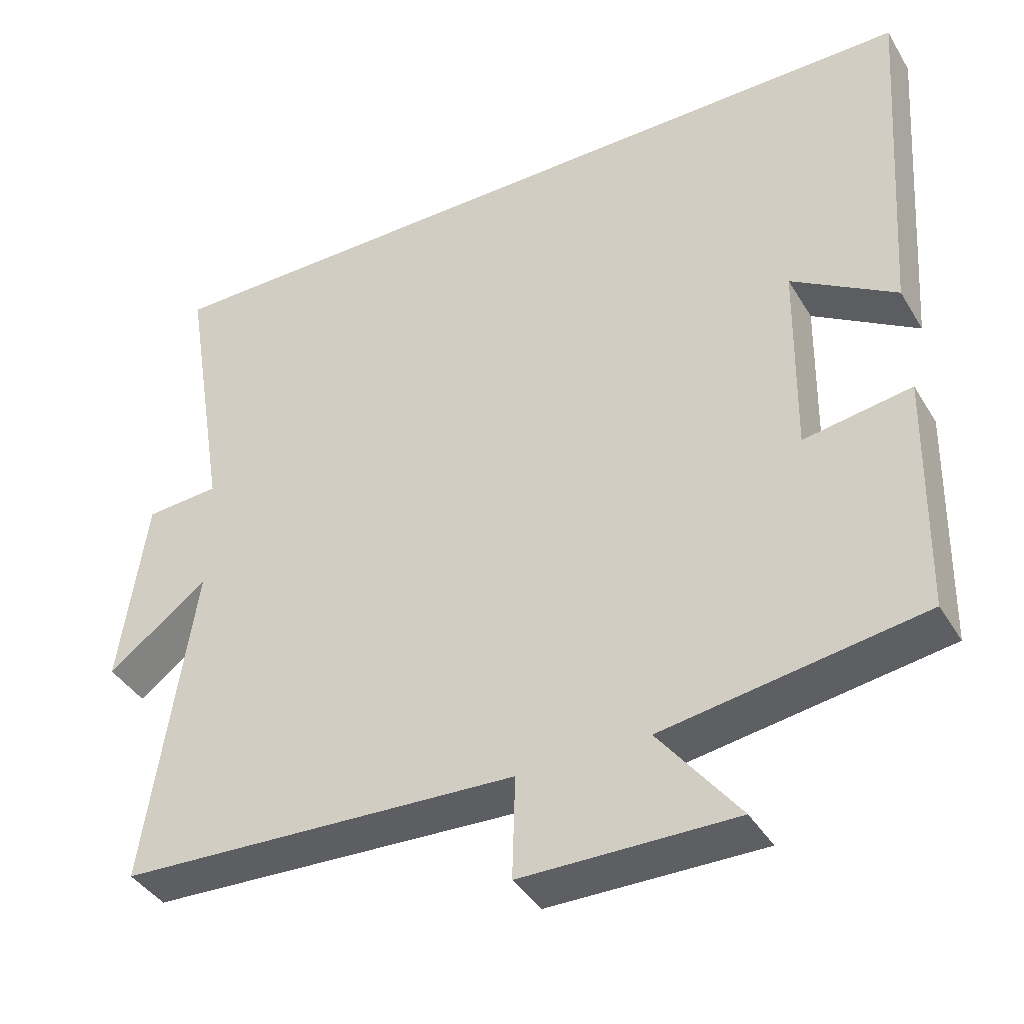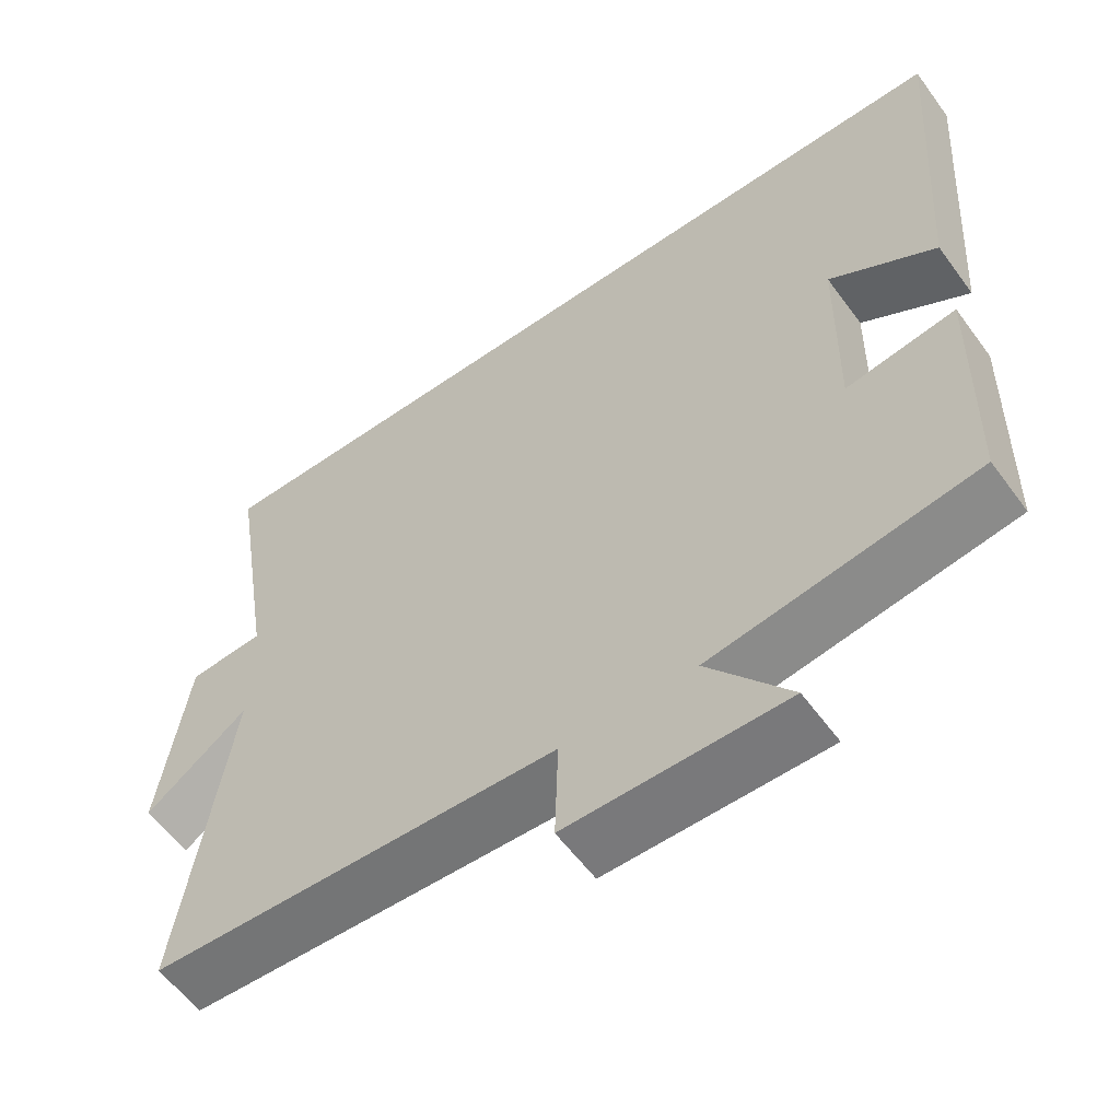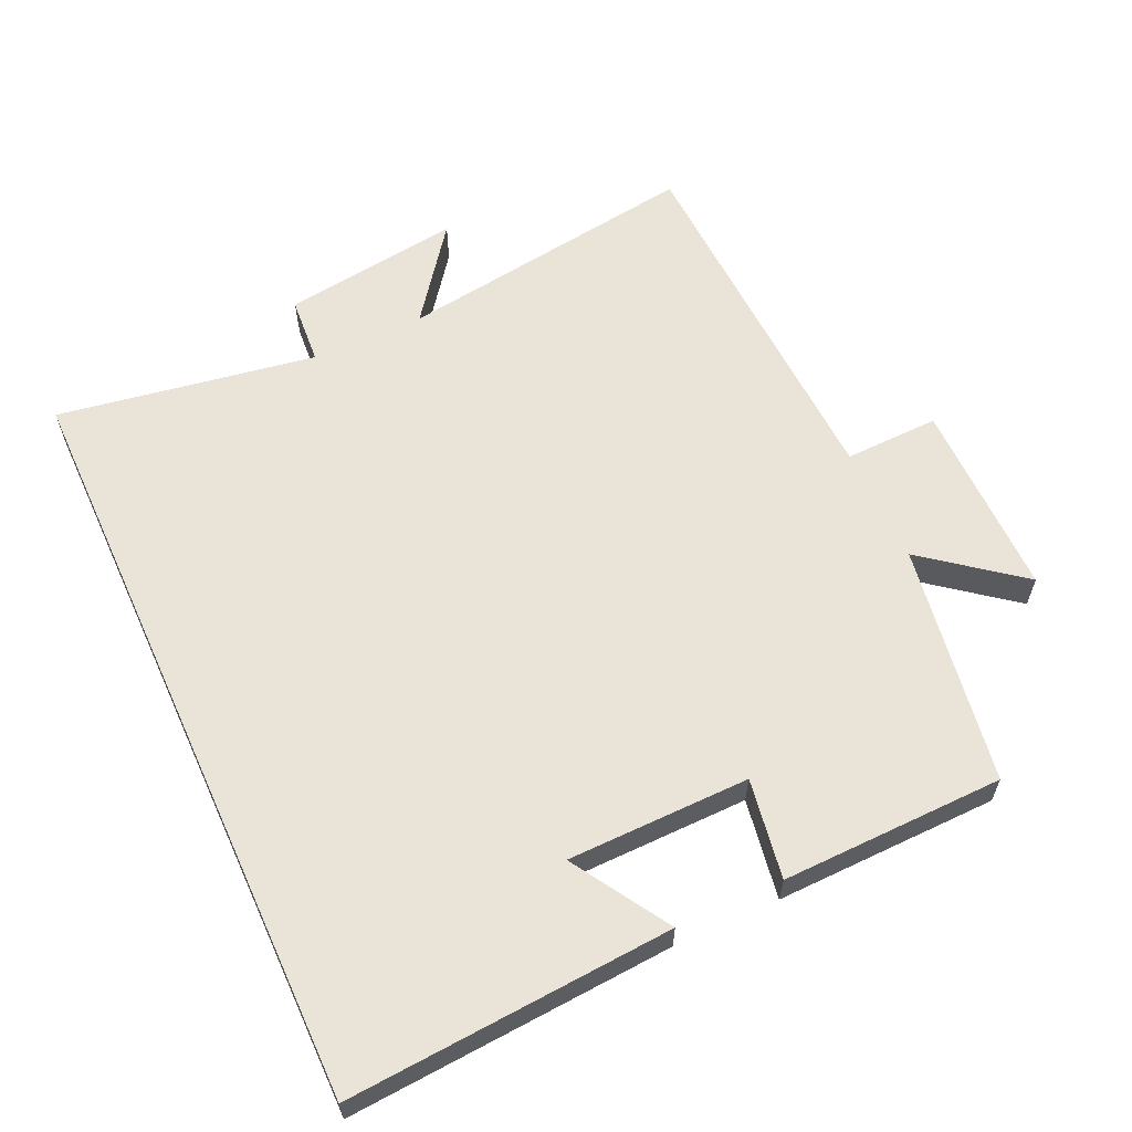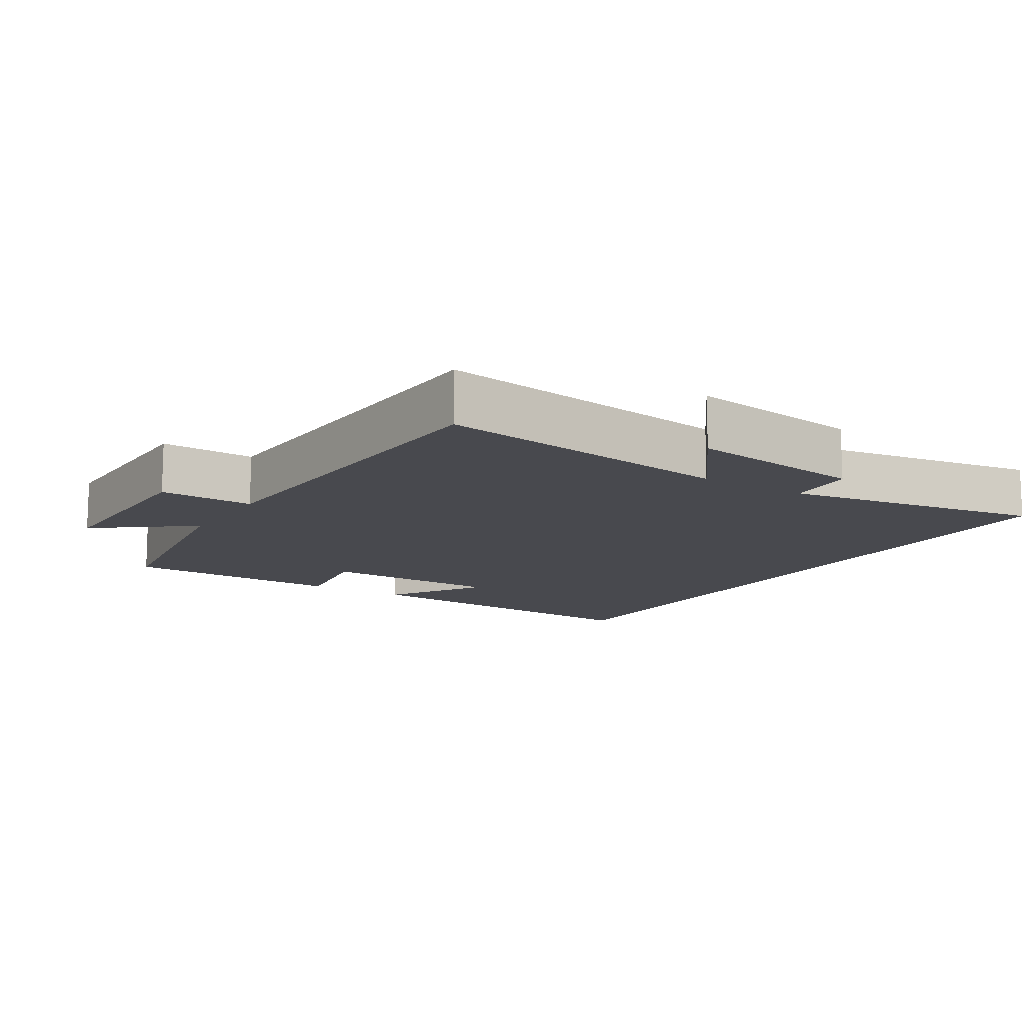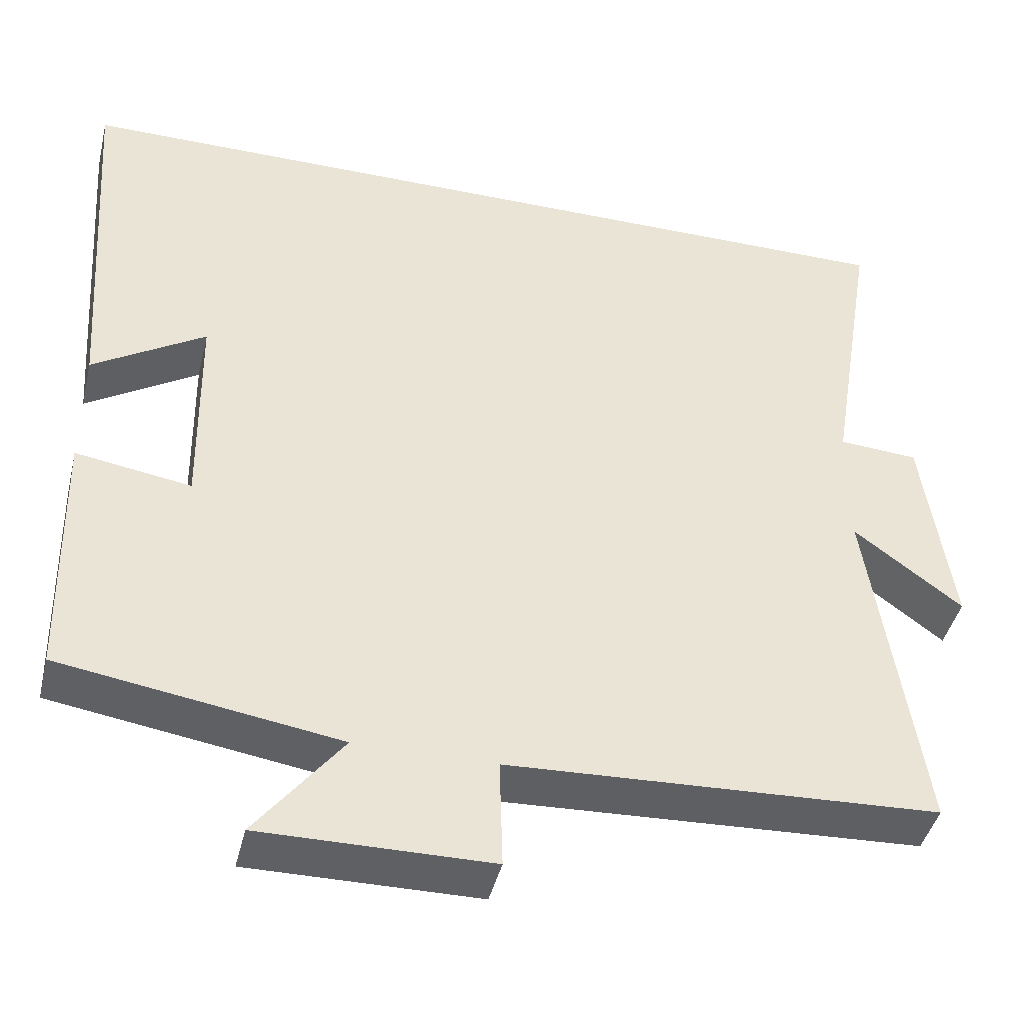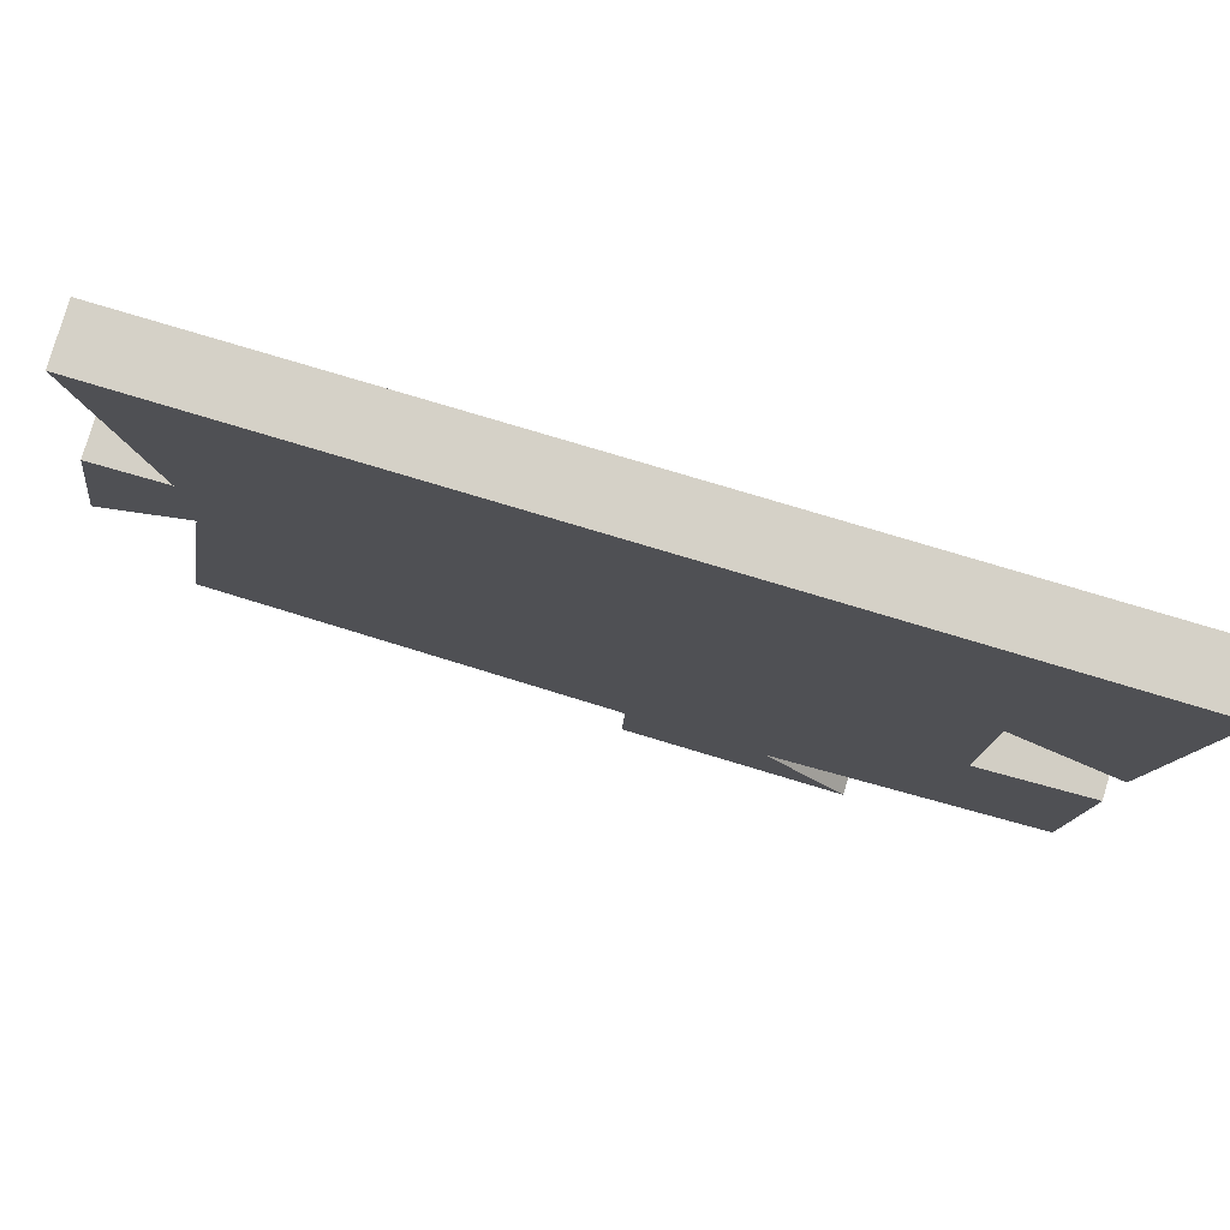
<metadata>
{"format":"obj","ext":"obj","renderer":"f3d","projection":"perspective","resolution":1024,"background":"white","views":[{"elev":-40.1,"azim":28.3,"up":"+Z"},{"elev":-58.1,"azim":35.9,"up":"+Z"},{"elev":60.9,"azim":65.5,"up":"+Y"},{"elev":-12.6,"azim":-122.1,"up":"+Y"},{"elev":-43.1,"azim":166.5,"up":"+Z"},{"elev":79.5,"azim":16.6,"up":"+Z"}]}
</metadata>
<code>
v 0.533 0.07 0.5
v 0.5 0.07 0.03
v 0.36 0.07 0.117
v 0.356 0.07 -0.147
v 0.5 0.07 -0.124
v 0.493 0.07 -0.446
v 0.146 0.07 -0.5
v 0.254 0.07 -0.639
v -0.032 0.07 -0.637
v -0.028 0.07 -0.5
v -0.564 0.07 -0.476
v -0.5 0.07 -0.038
v -0.635 0.07 -0.139
v -0.599 0.07 0.119
v -0.5 0.07 0.126
v -0.561 0.07 0.5
v 0.533 0 0.5
v 0.5 0 0.03
v 0.36 0 0.117
v 0.356 0 -0.147
v 0.5 0 -0.124
v 0.493 0 -0.446
v 0.146 0 -0.5
v 0.254 0 -0.639
v -0.032 0 -0.637
v -0.028 0 -0.5
v -0.564 0 -0.476
v -0.5 0 -0.038
v -0.635 0 -0.139
v -0.599 0 0.119
v -0.5 0 0.126
v -0.561 0 0.5
f 15 16 1
f 12 13 14 15
f 12 15 1
f 10 11 12 1
f 7 8 9 10
f 6 7 10
f 5 6 10
f 4 5 10
f 3 4 10
f 3 10 1
f 1 2 3
f 17 32 31
f 31 30 29 28
f 17 31 28
f 17 28 27 26
f 26 25 24 23
f 26 23 22
f 26 22 21
f 26 21 20
f 26 20 19
f 17 26 19
f 19 18 17
f 1 17 18 2
f 2 18 19 3
f 3 19 20 4
f 4 20 21 5
f 5 21 22 6
f 6 22 23 7
f 7 23 24 8
f 8 24 25 9
f 9 25 26 10
f 10 26 27 11
f 11 27 28 12
f 12 28 29 13
f 13 29 30 14
f 14 30 31 15
f 15 31 32 16
f 16 32 17 1

</code>
